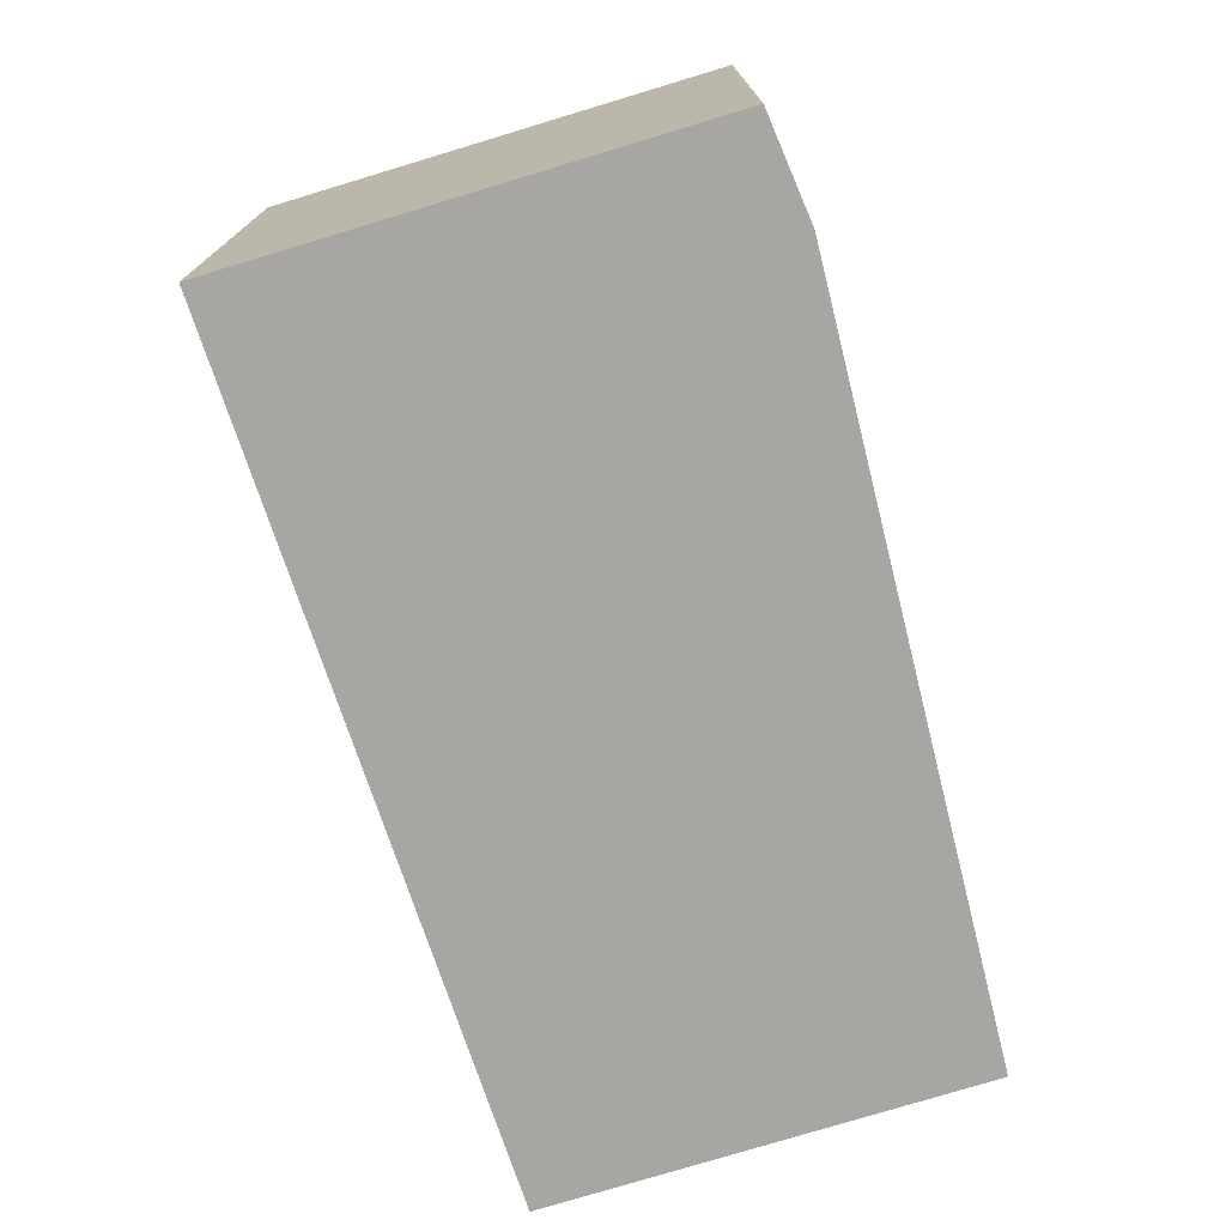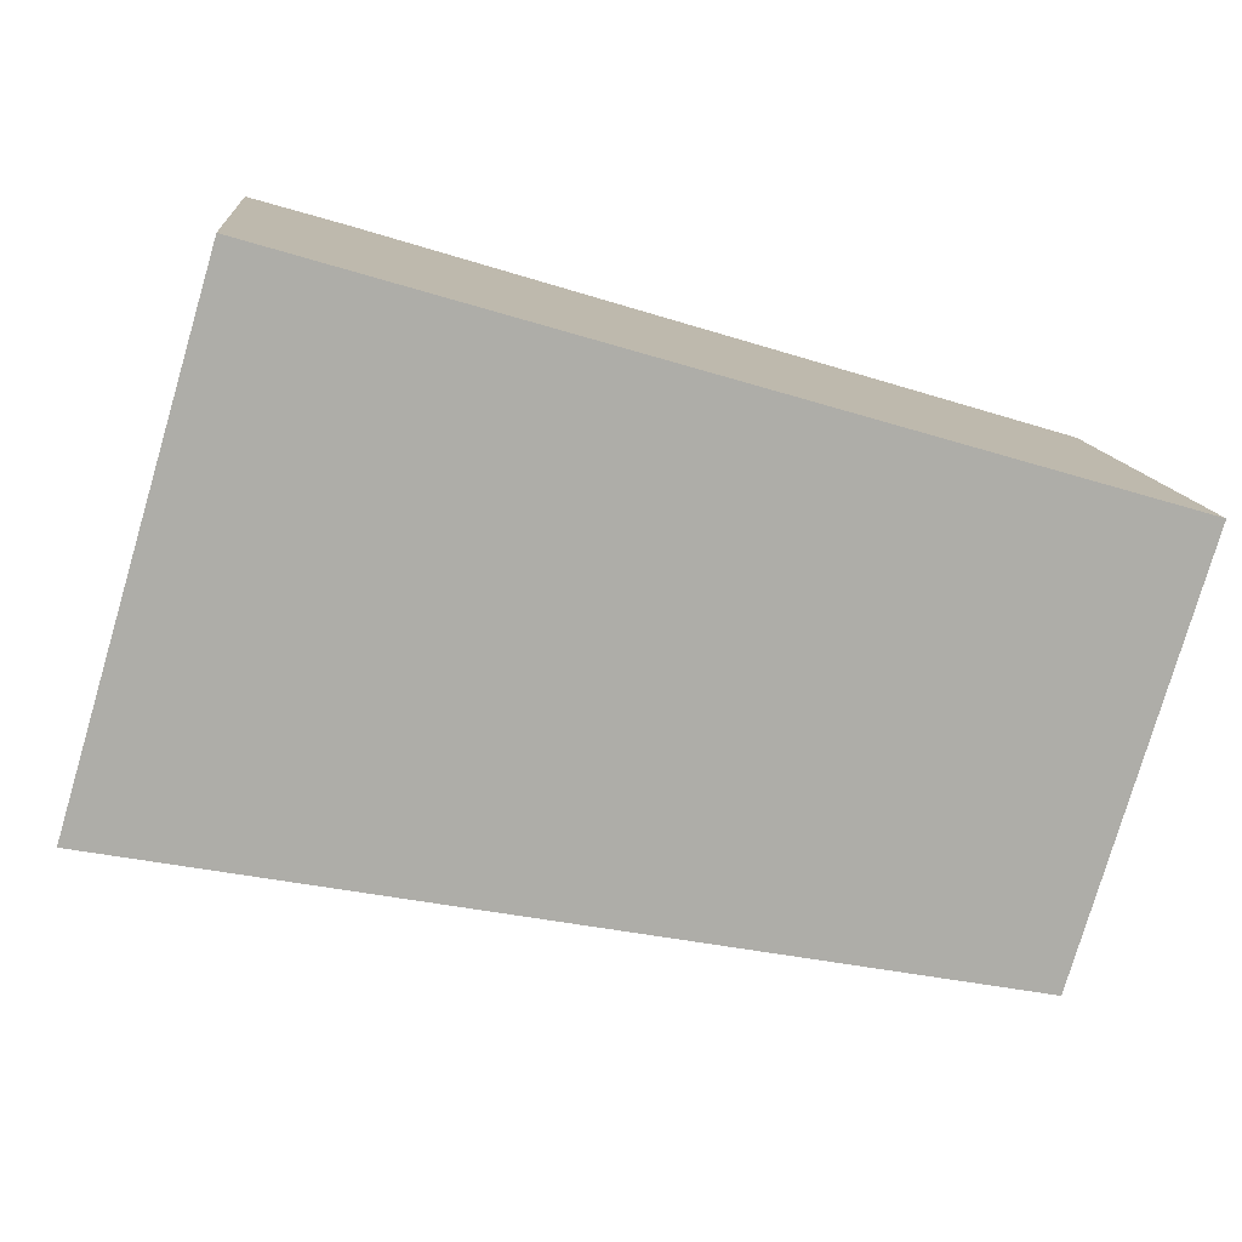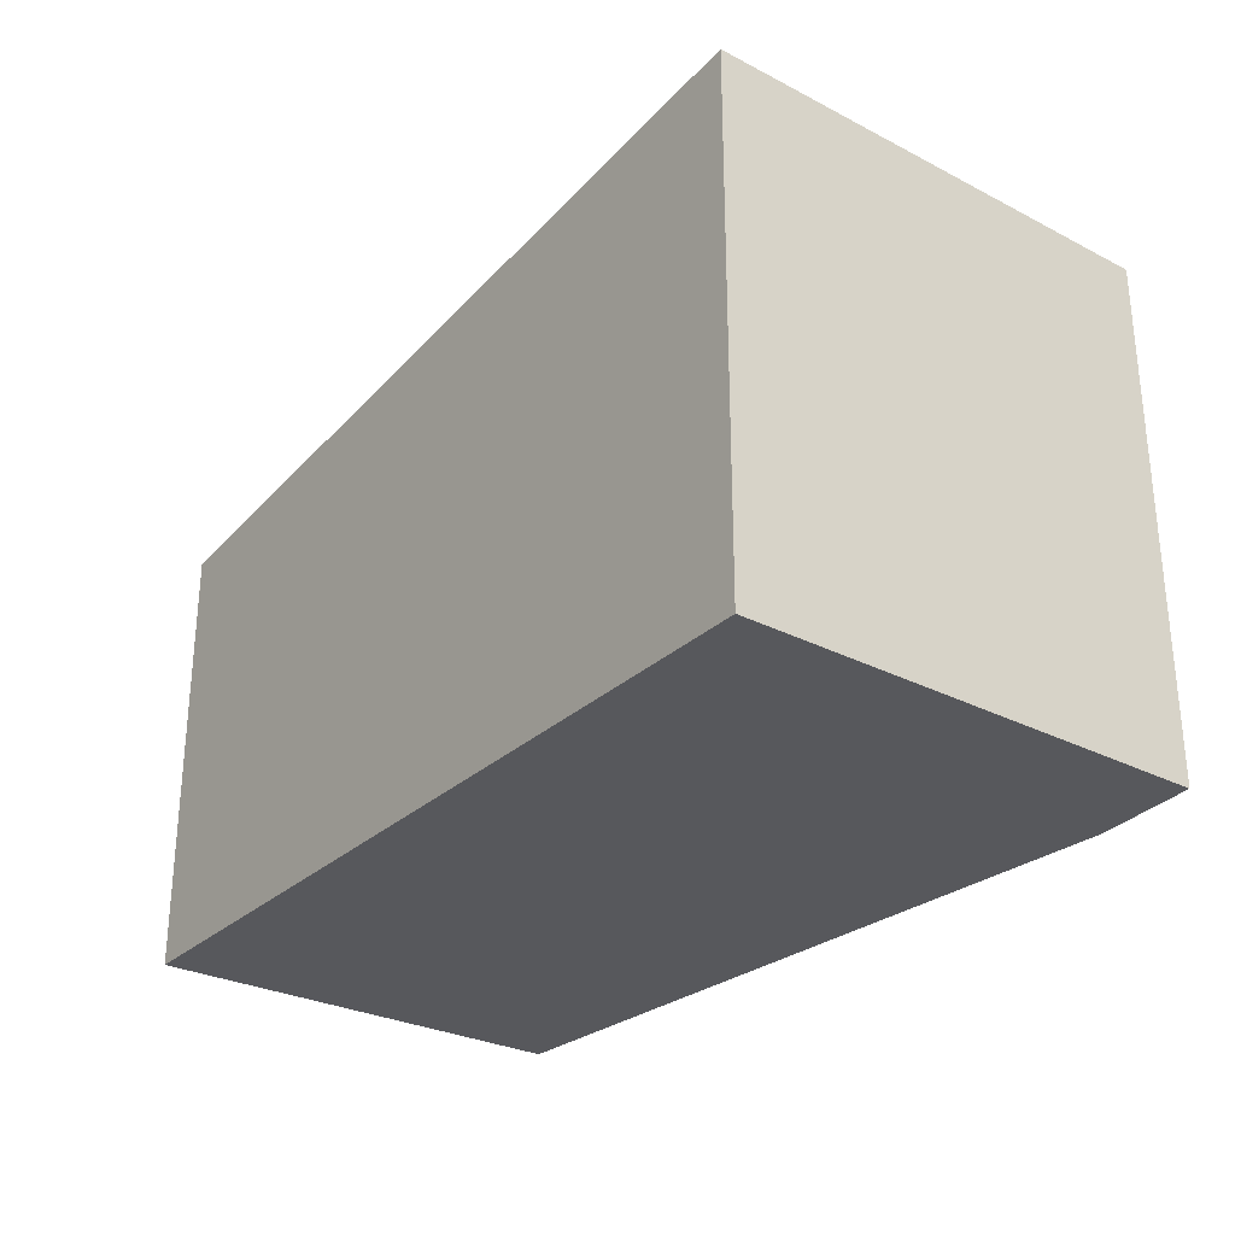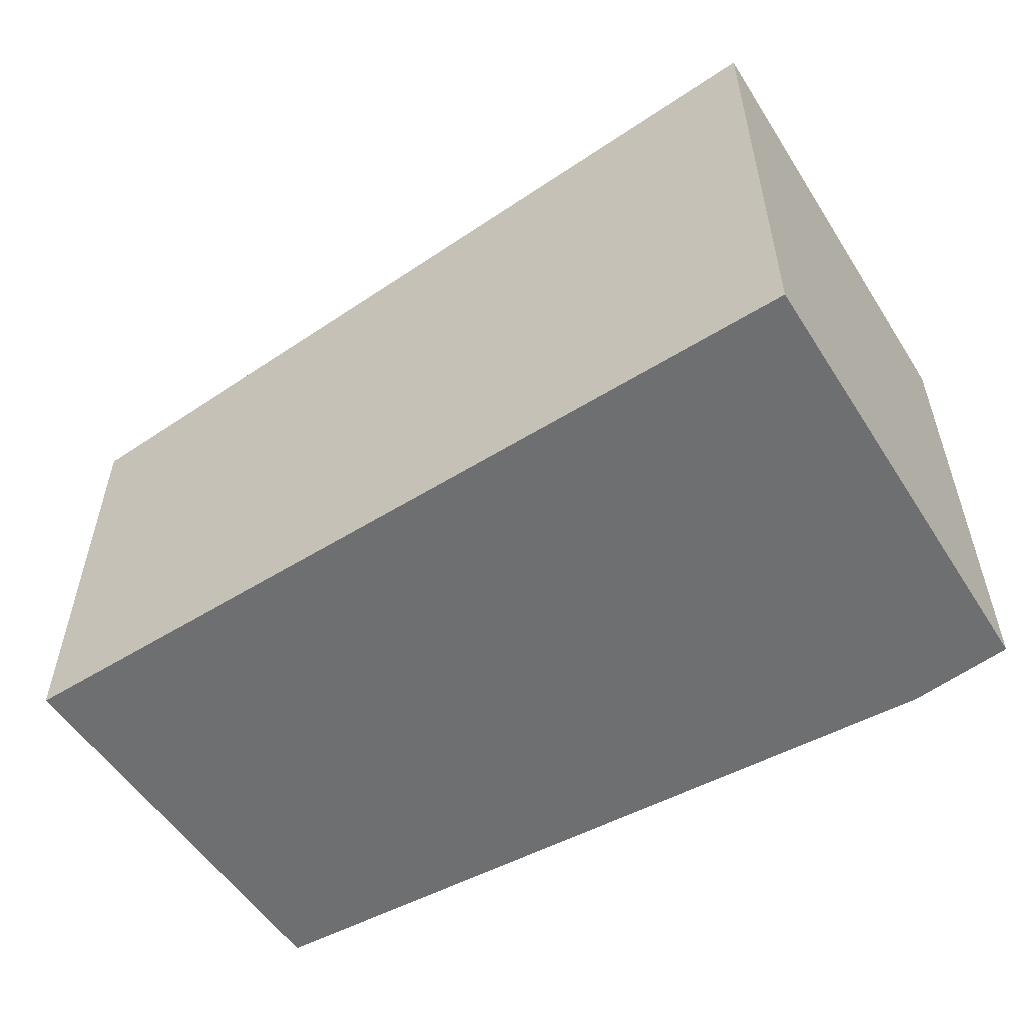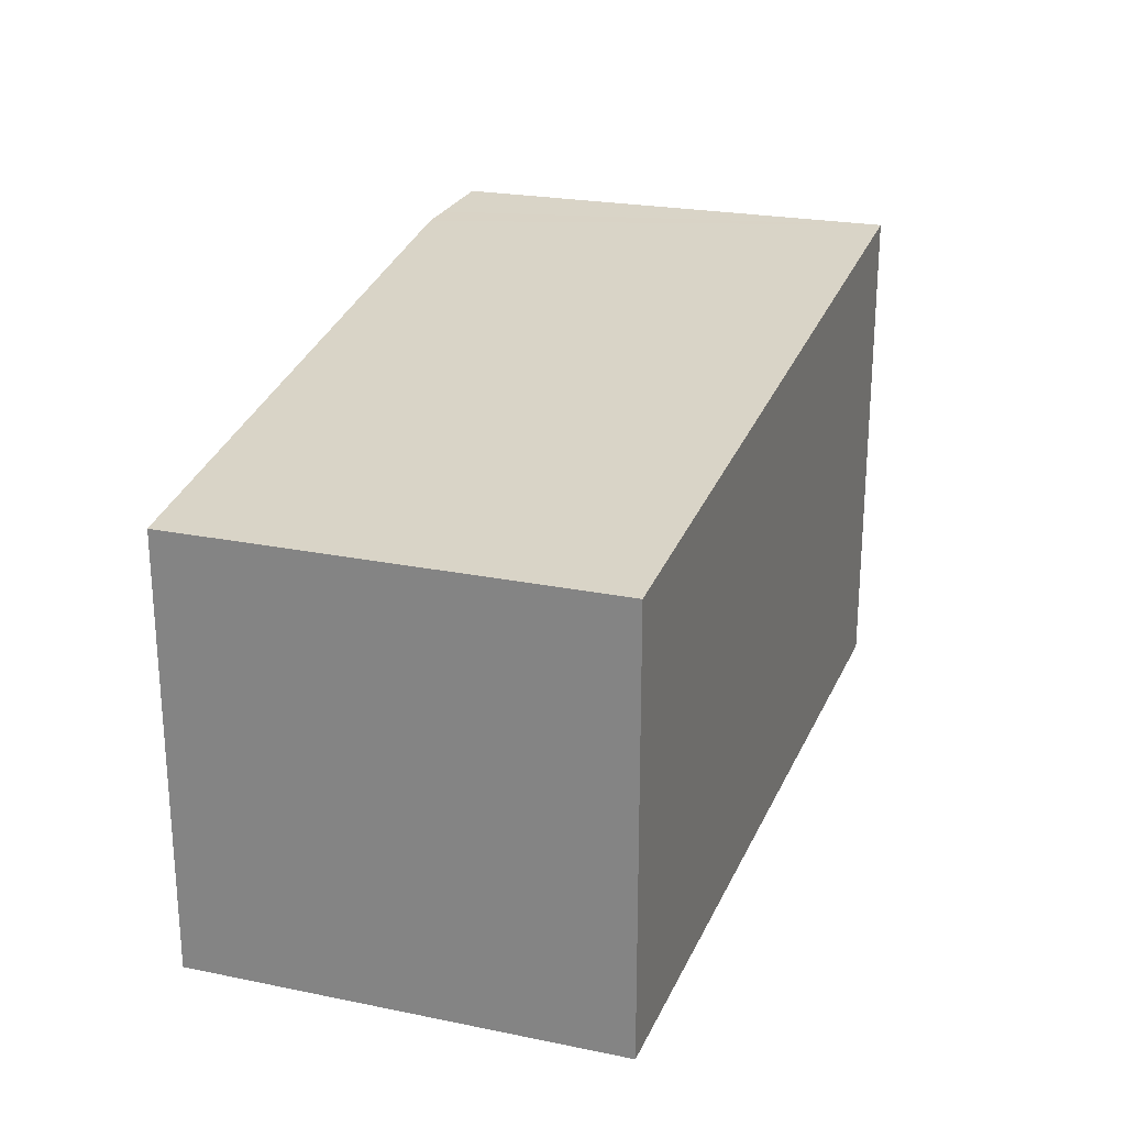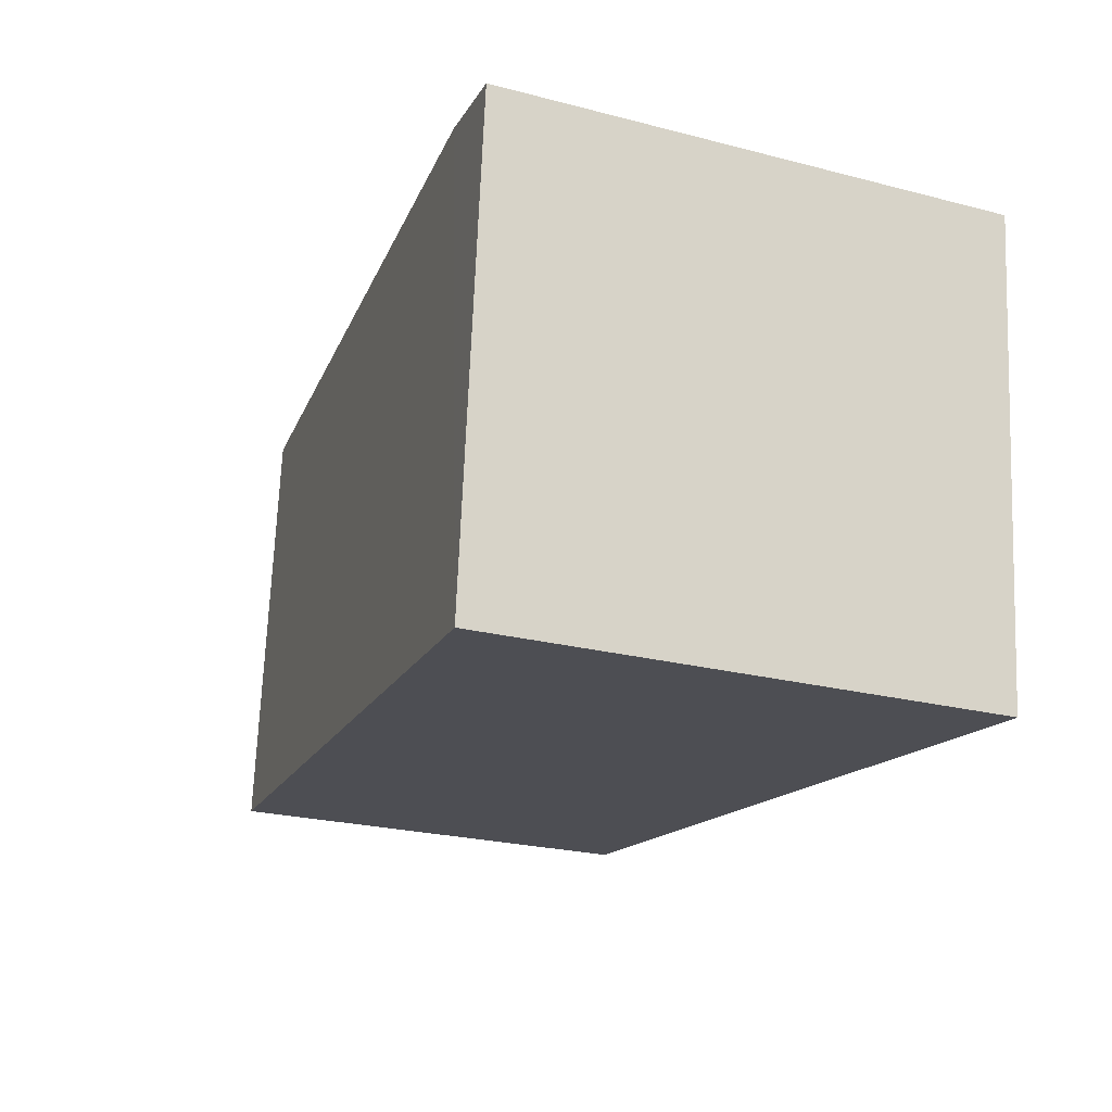
<metadata>
{"format":"obj","ext":"obj","renderer":"f3d","projection":"perspective","resolution":1024,"background":"white","views":[{"elev":-74.1,"azim":-79.2,"up":"+Y"},{"elev":-78.7,"azim":-16.4,"up":"+Z"},{"elev":-28.6,"azim":-133.8,"up":"+Y"},{"elev":-54.6,"azim":-154.0,"up":"+Y"},{"elev":23.9,"azim":102.1,"up":"+Y"},{"elev":-24.1,"azim":-113.2,"up":"+Z"}]}
</metadata>
<code>
v  6.076 2.94 -2.455
v  0.969 3.374 0.17
v  5.736 2.943 0.449
v  0.335 3.462 -3.198
v  0.692 3.399 0.154
v  0.481 3.418 0.107
v  0 3.462 2.12e-16
v  0.692 -9.43e-18 0.154
v  5.736 -2.749e-17 0.449
v  0.969 -1.041e-17 0.17
v  0 0 0
v  0.481 -6.552e-18 0.107
v  6.076 1.503e-16 -2.455
v  0.335 1.958e-16 -3.198
g defaultobject
f 1 2 3
f 2 1 4
f 2 4 5
f 5 4 6
f 6 4 7
f 8 2 5
f 2 8 3
f 3 8 9
f 9 8 10
f 11 6 7
f 6 11 5
f 5 11 8
f 8 11 12
f 9 1 3
f 1 9 13
f 1 14 4
f 14 1 13
f 14 7 4
f 7 14 11
f 10 13 9
f 13 10 14
f 14 10 8
f 14 8 12
f 14 12 11

</code>
